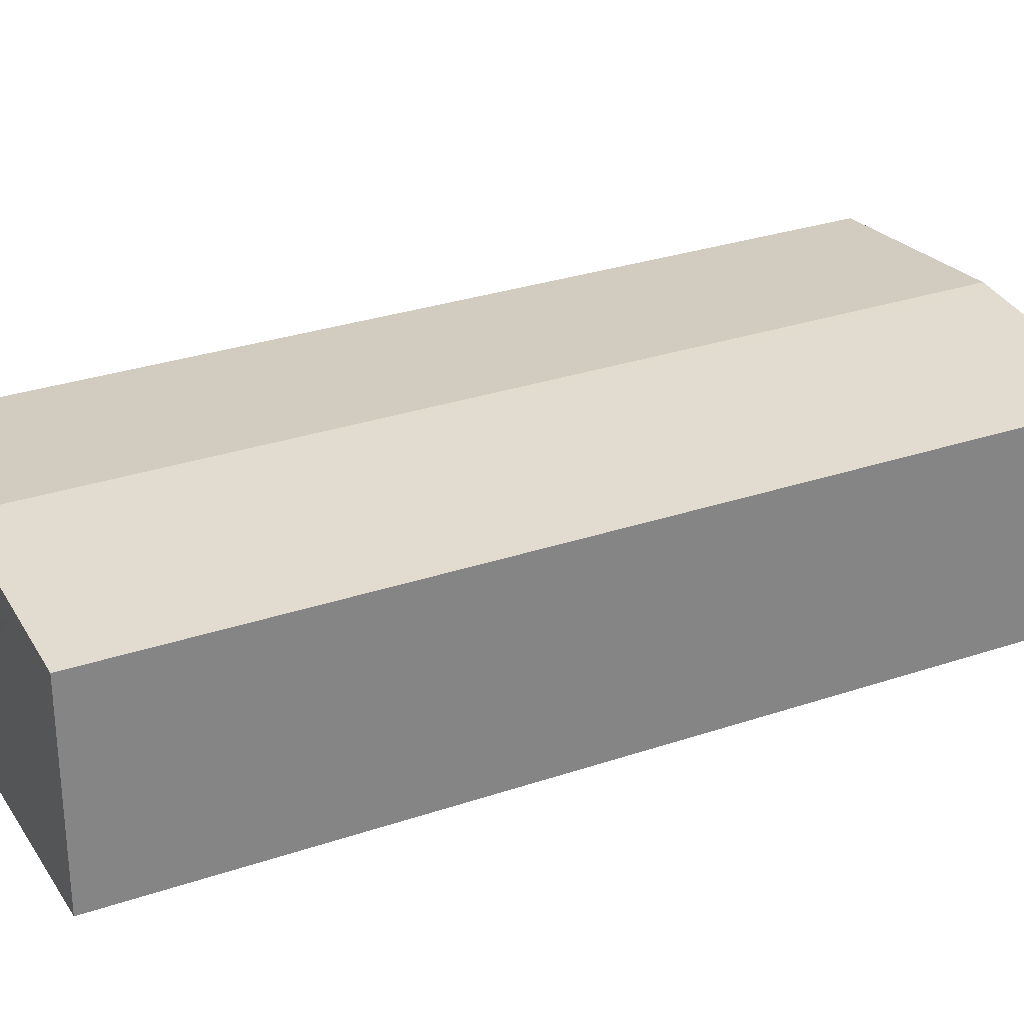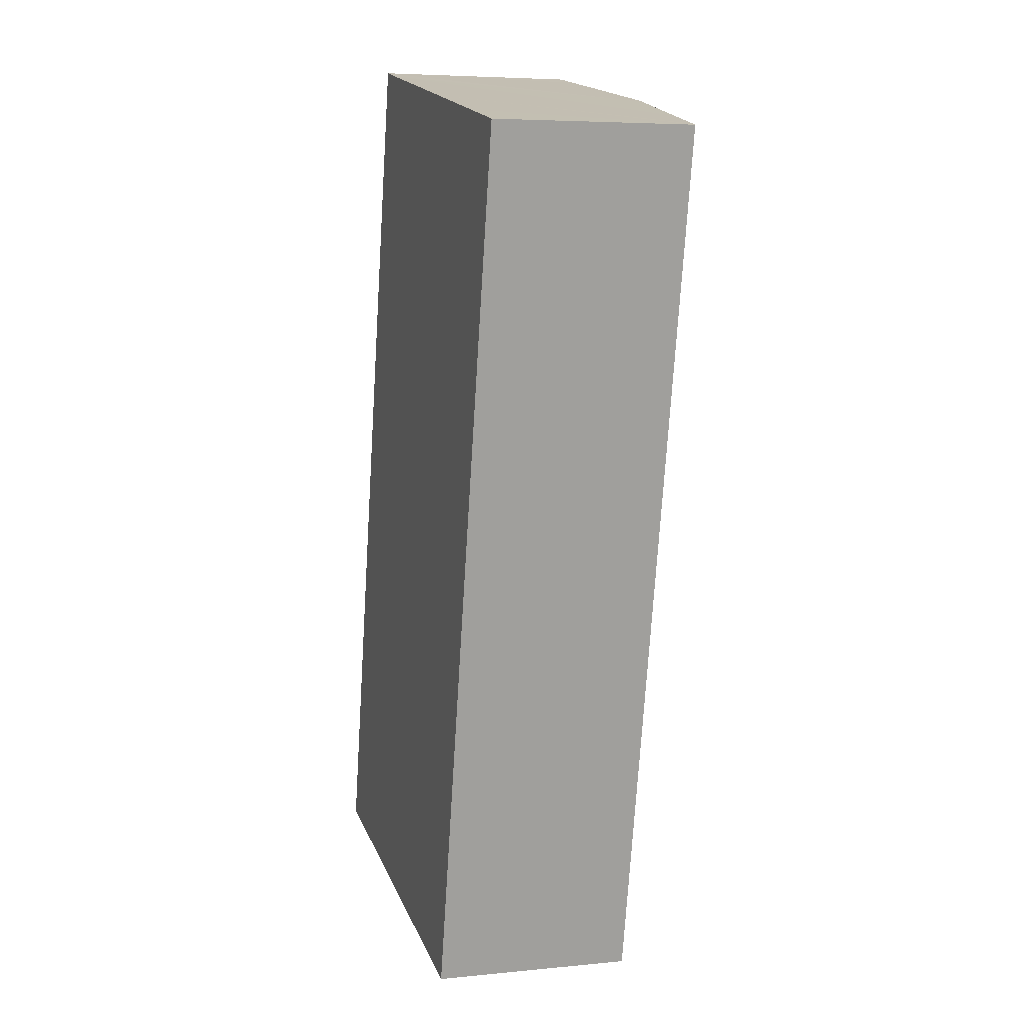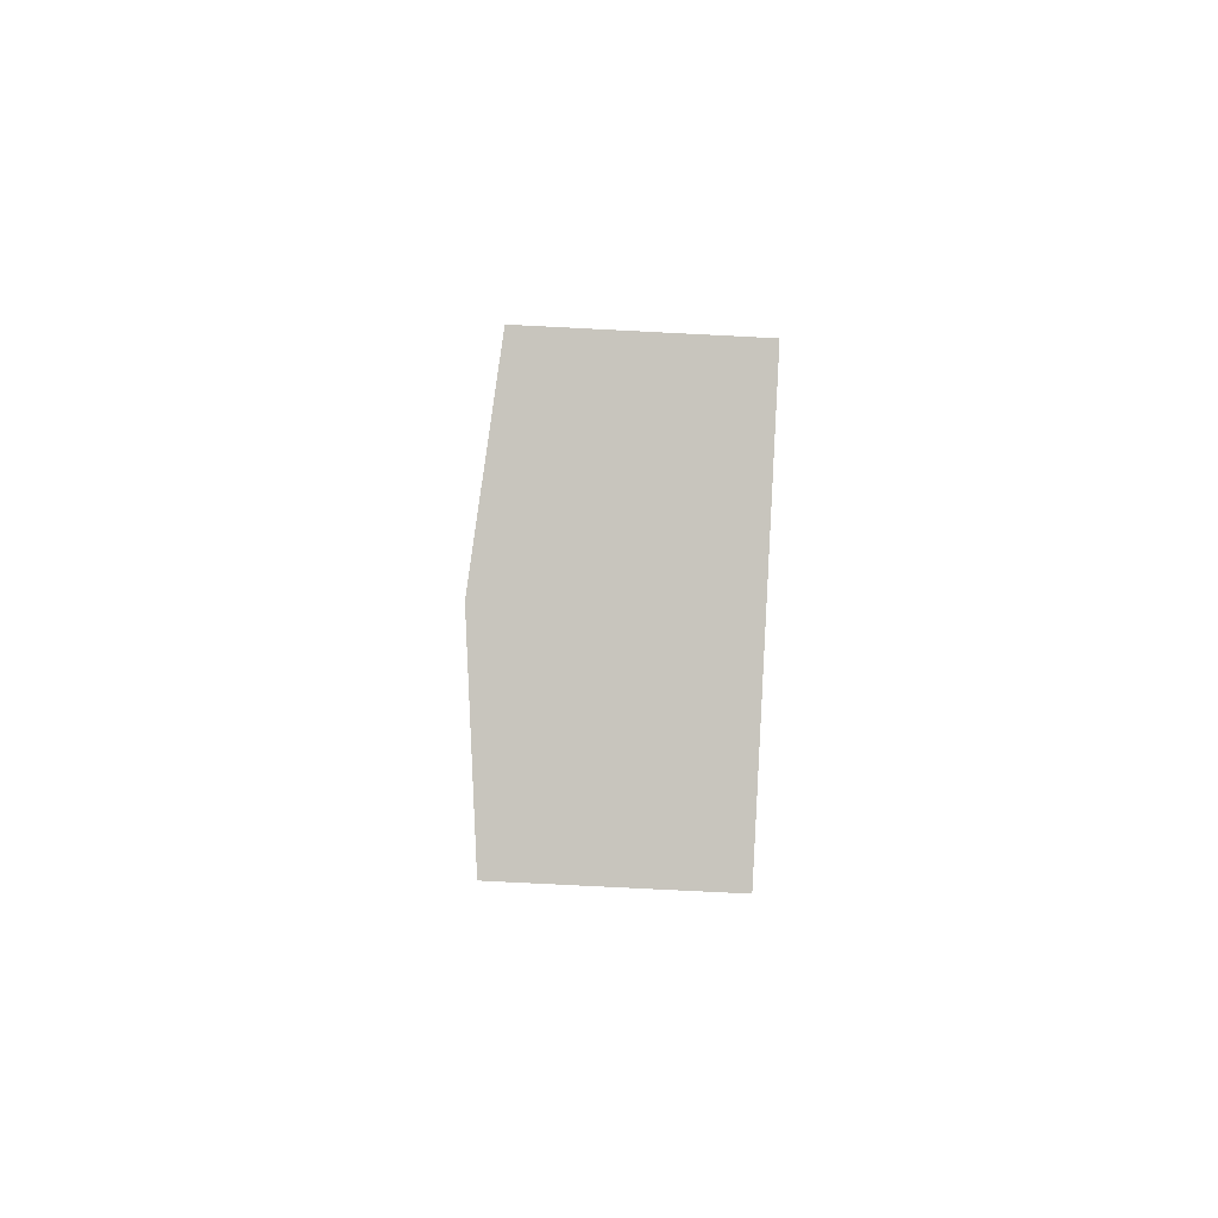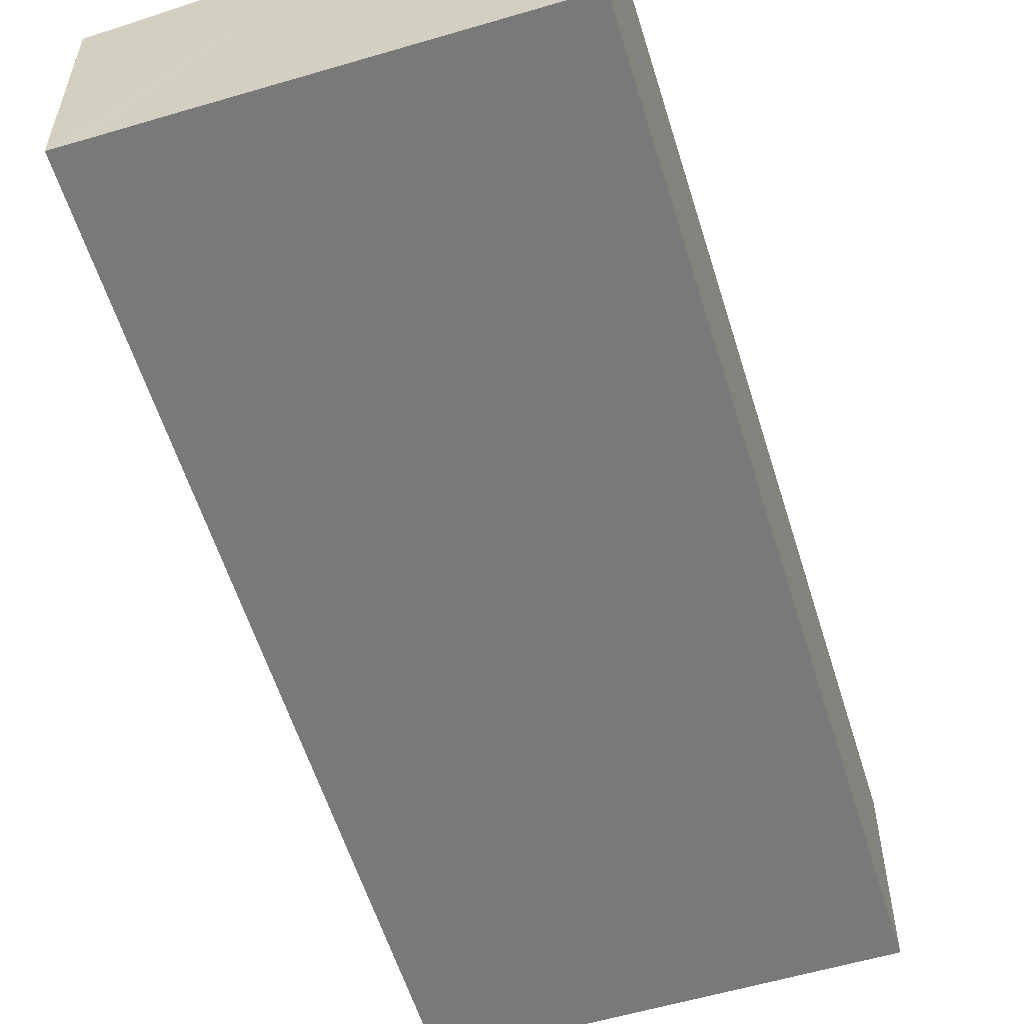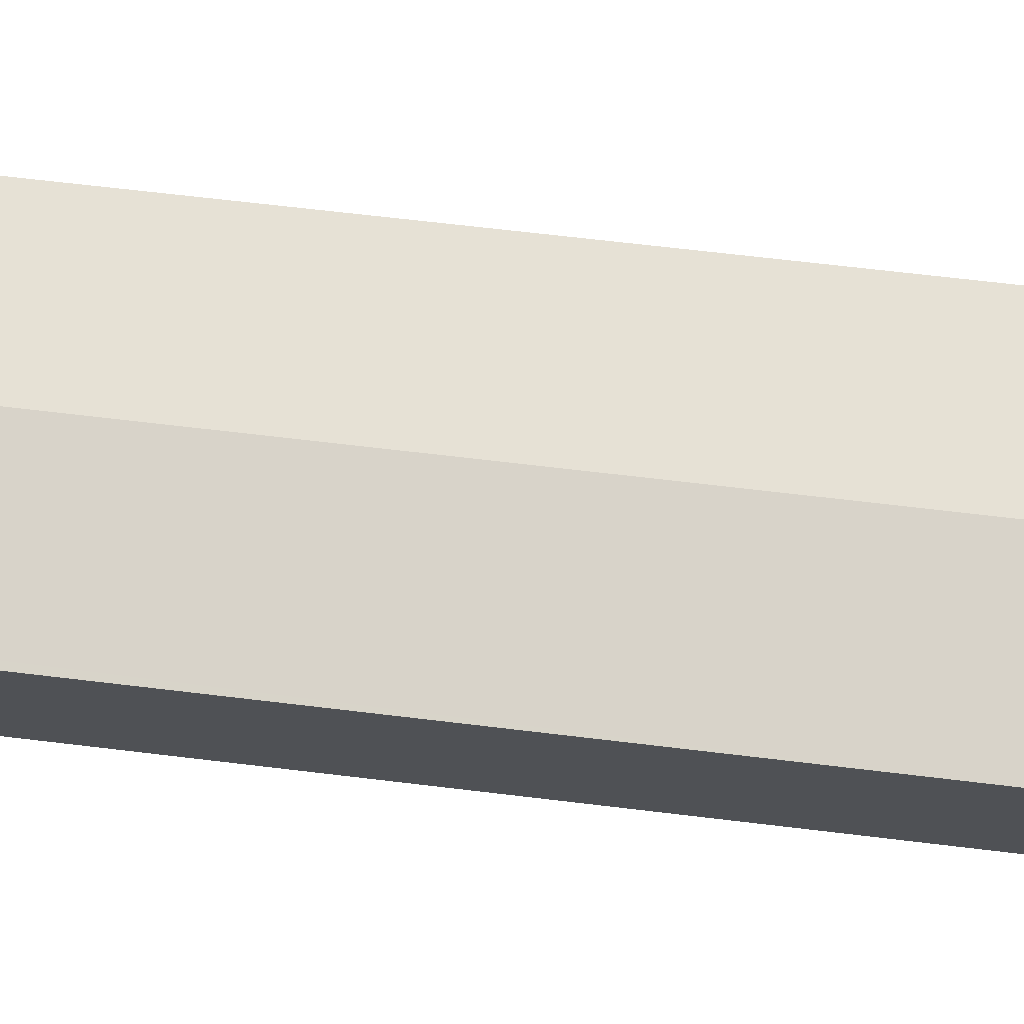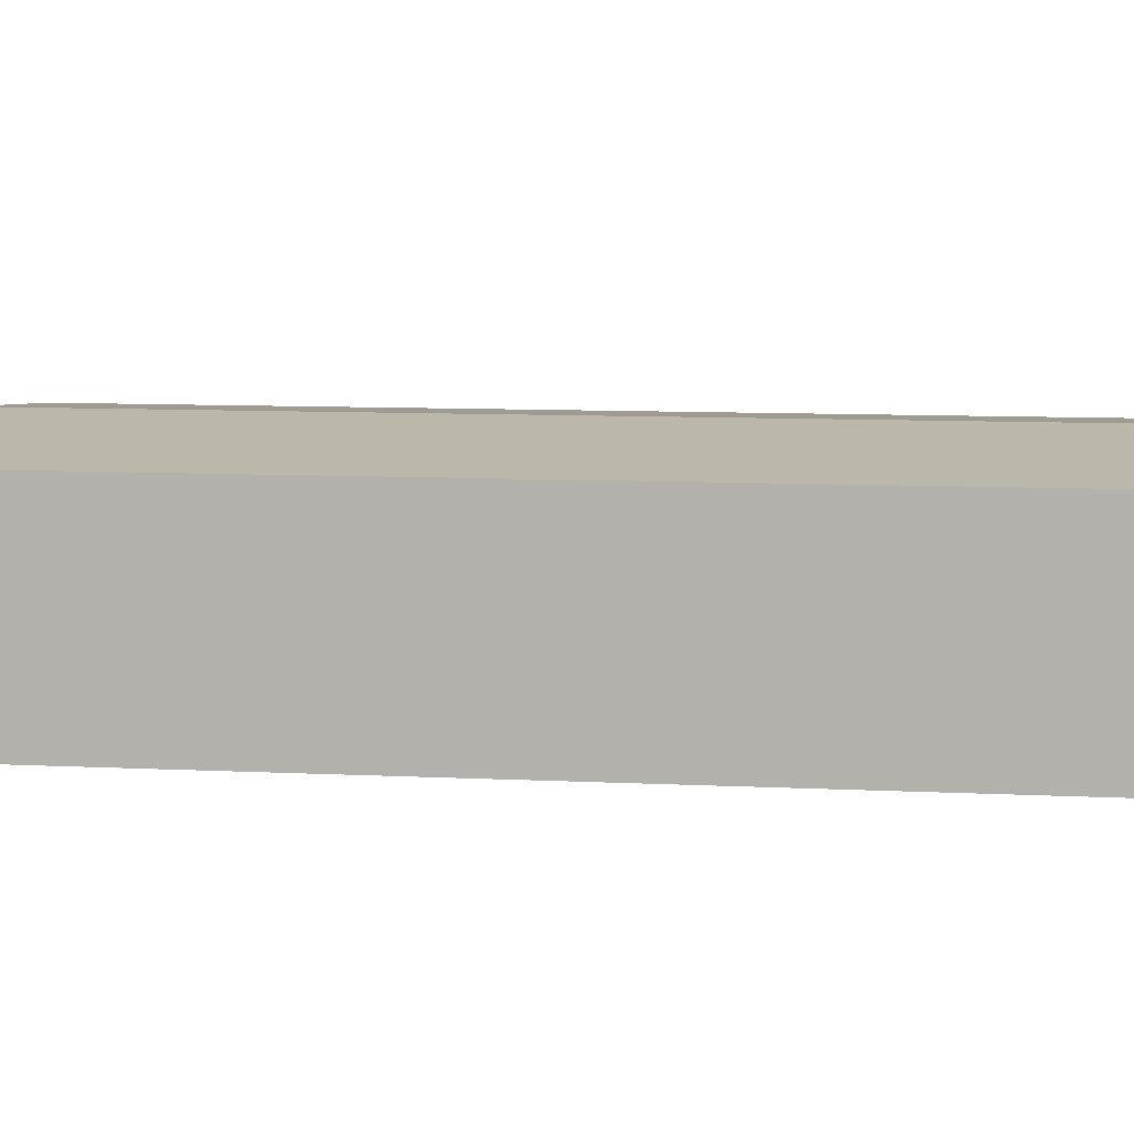
<metadata>
{"format":"obj","ext":"obj","renderer":"f3d","projection":"perspective","resolution":1024,"background":"white","views":[{"elev":29.2,"azim":75.4,"up":"+Y"},{"elev":5.5,"azim":72.8,"up":"+Z"},{"elev":-77.9,"azim":-92.9,"up":"+Z"},{"elev":-57.8,"azim":29.2,"up":"+Y"},{"elev":70.1,"azim":108.9,"up":"+Y"},{"elev":9.3,"azim":109.5,"up":"+Y"}]}
</metadata>
<code>
v  12.44 11.69 49.48
v  0.31 11.52 1.44
v  10.73 11.52 49.86
v  16.02 12.03 48.72
v  22.12 12.62 47.41
v  11.38 12.62 -2.451
v  5.097 12.01 -1.097
v  0 11.52 7.056e-16
v  22.77 11.52 -4.902
v  33.03 11.57 45.06
v  33.5 11.52 44.96
v  29.45 11.91 45.83
v  22.7 12.56 47.28
v  19.01 11.88 -4.092
v  12.11 12.55 -2.606
v  10.73 -3.053e-15 49.86
v  12.44 -3.03e-15 49.48
v  16.02 -2.983e-15 48.72
v  22.12 -2.903e-15 47.41
v  22.7 -2.895e-15 47.28
v  29.45 -2.806e-15 45.83
v  33.5 -2.753e-15 44.96
v  33.03 -2.759e-15 45.06
v  22.77 3.002e-16 -4.902
v  19.01 2.506e-16 -4.092
v  12.11 1.596e-16 -2.606
v  11.38 1.501e-16 -2.451
v  5.097 6.717e-17 -1.097
v  0 0 0
v  0.31 -8.817e-17 1.44
g defaultobject
f 1 2 3
f 2 1 4
f 2 4 5
f 2 5 6
f 2 6 7
f 2 7 8
f 9 10 11
f 10 9 12
f 12 9 13
f 13 9 5
f 5 9 14
f 5 14 15
f 5 15 6
f 16 1 3
f 1 16 4
f 4 16 5
f 5 16 13
f 13 16 17
f 13 17 12
f 12 17 18
f 12 18 19
f 12 19 10
f 10 19 20
f 10 20 11
f 11 20 21
f 11 21 22
f 22 21 23
f 22 9 11
f 9 22 24
f 24 14 9
f 14 24 15
f 15 24 6
f 6 24 7
f 7 24 25
f 7 25 26
f 7 26 8
f 8 26 27
f 8 27 28
f 8 28 29
f 2 16 3
f 16 2 8
f 16 8 30
f 30 8 29
f 23 24 22
f 24 23 25
f 25 23 21
f 25 21 26
f 26 21 20
f 26 20 27
f 27 20 19
f 27 19 18
f 27 18 28
f 28 18 17
f 28 17 29
f 29 17 16
f 29 16 30

</code>
